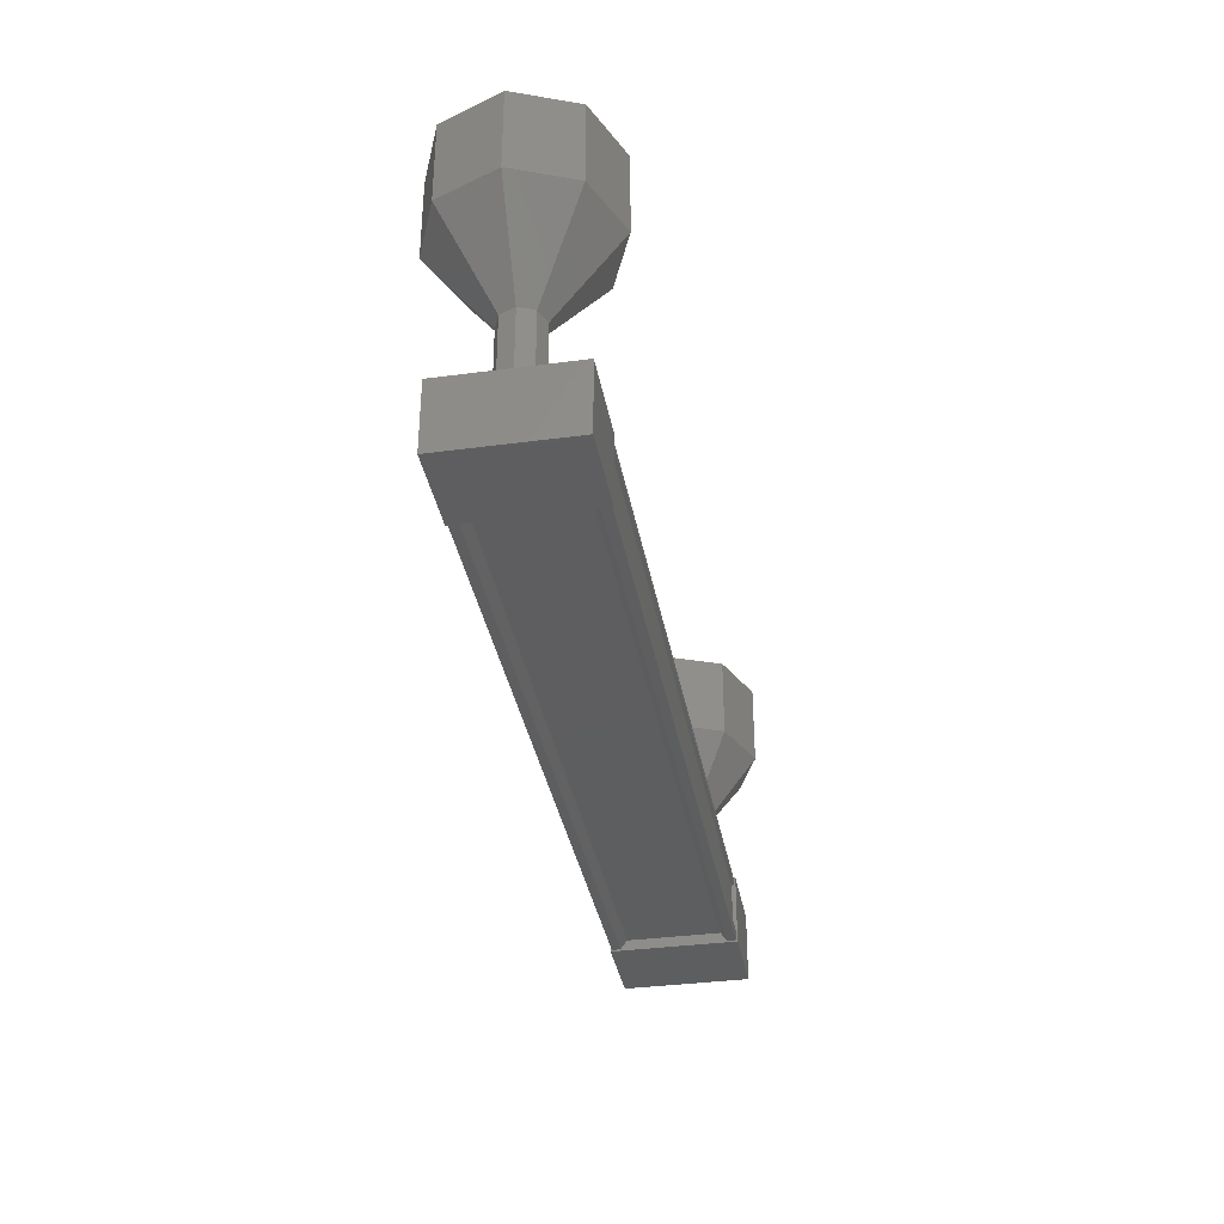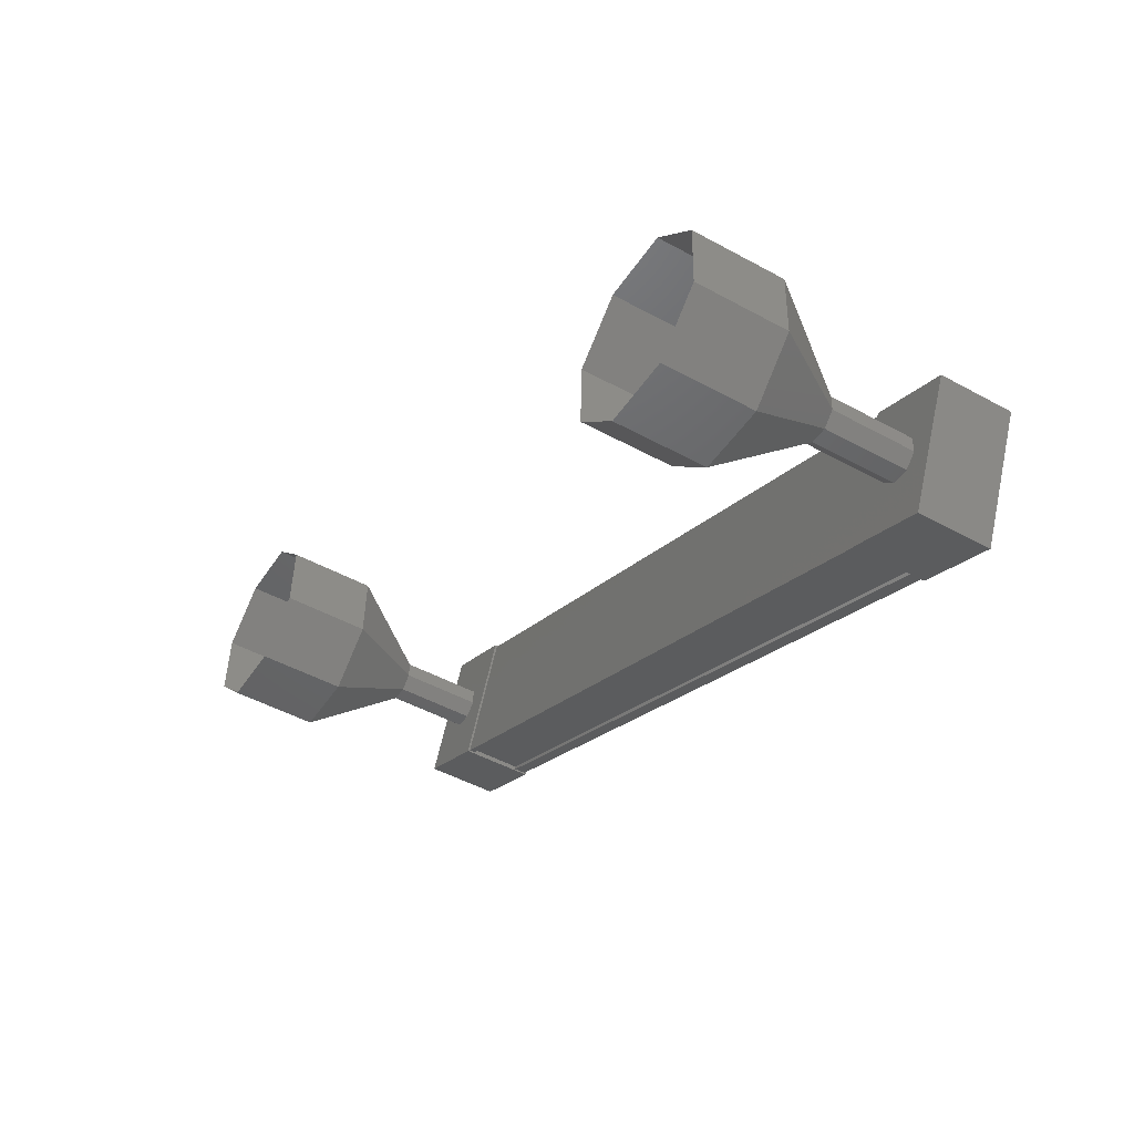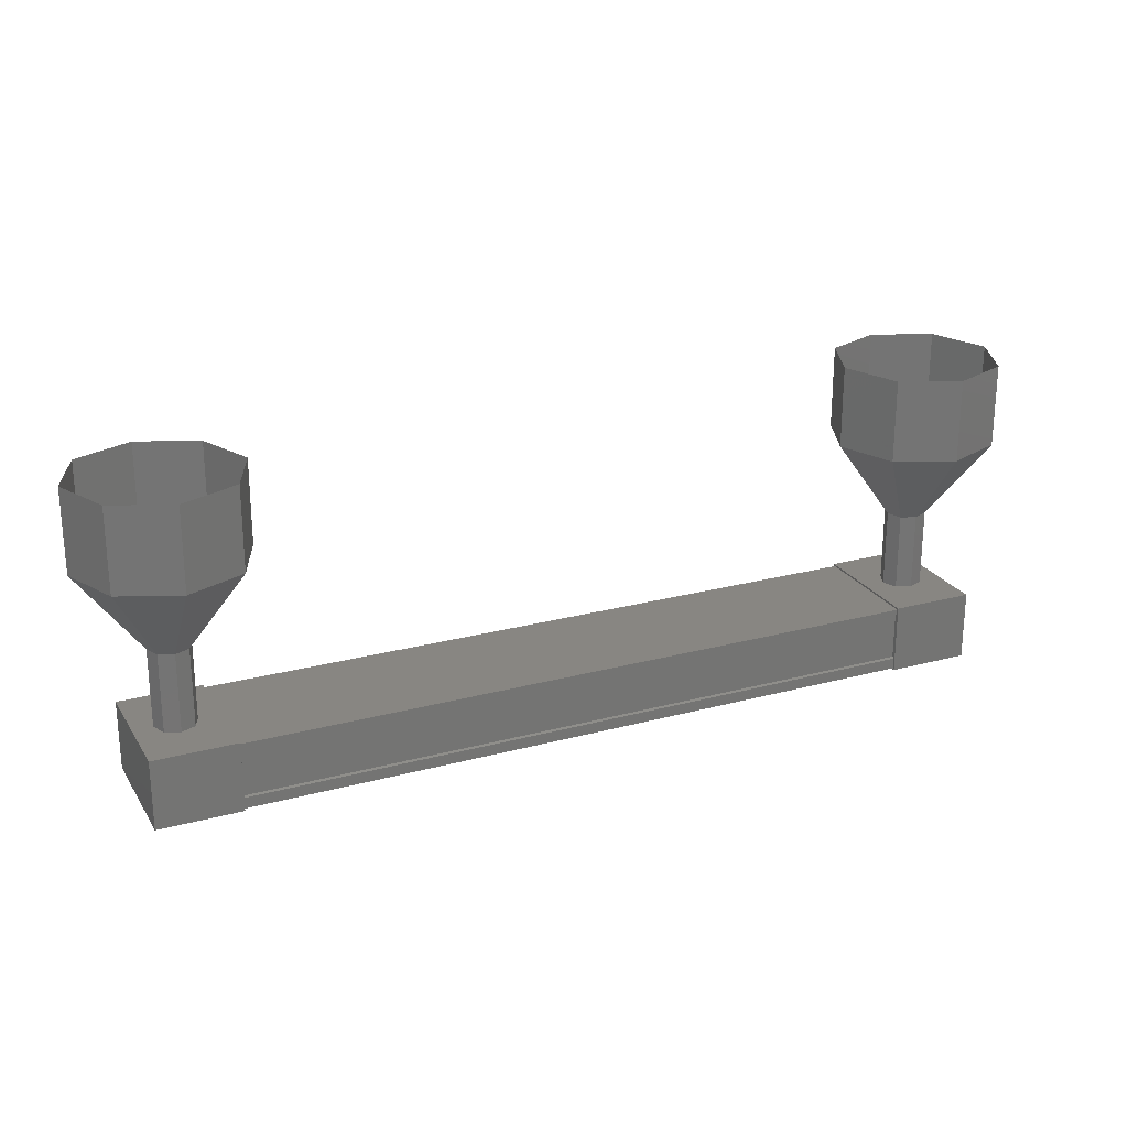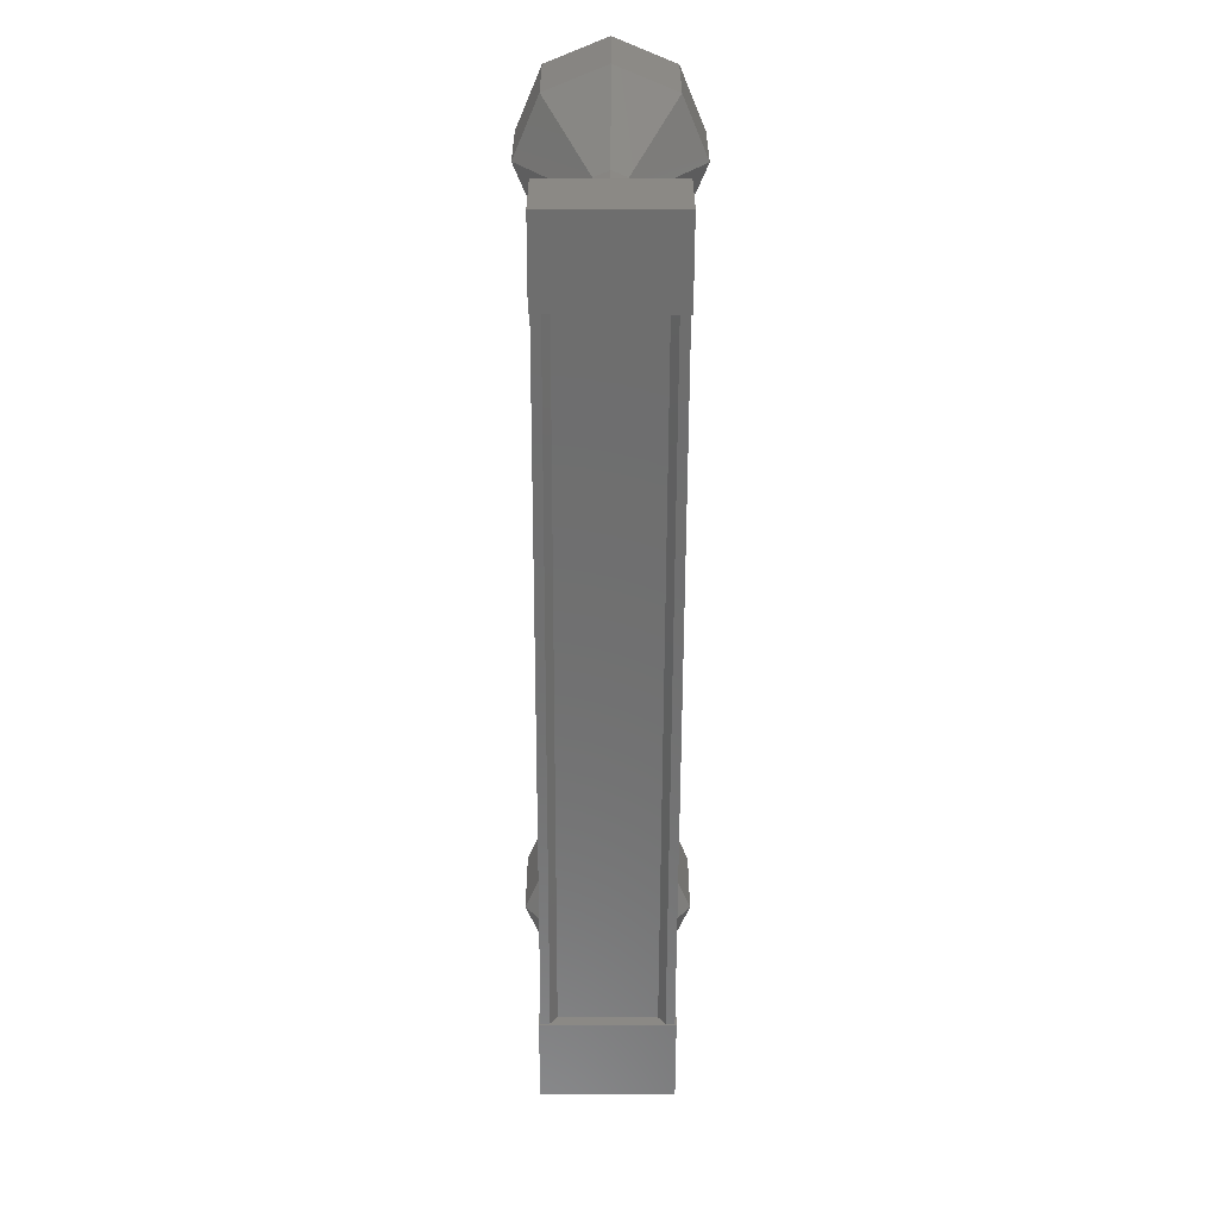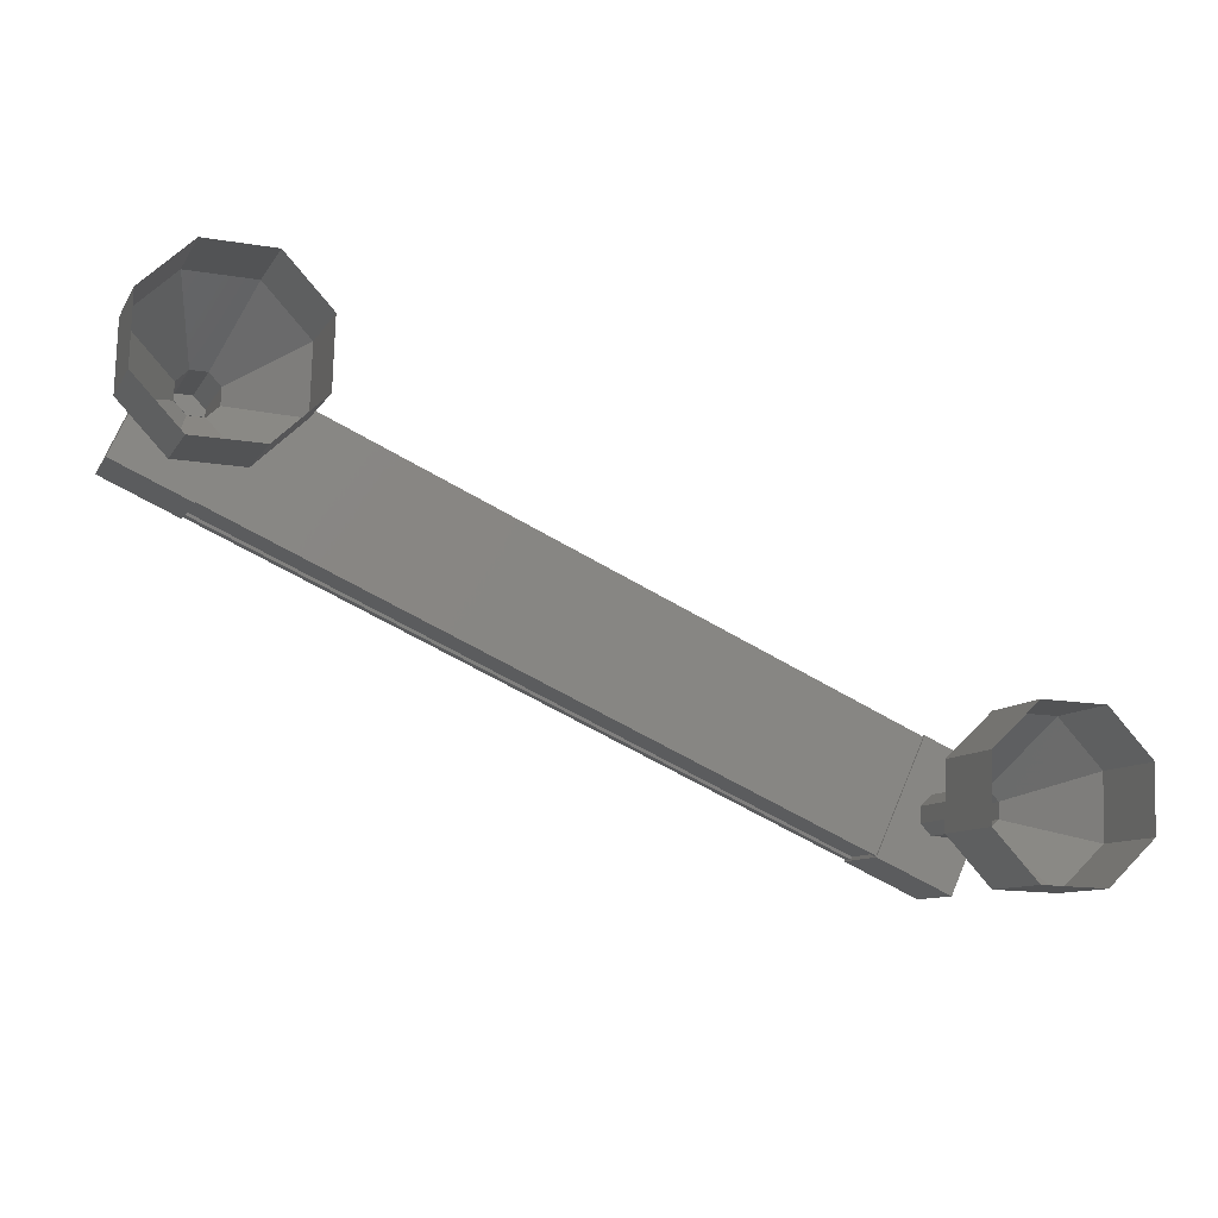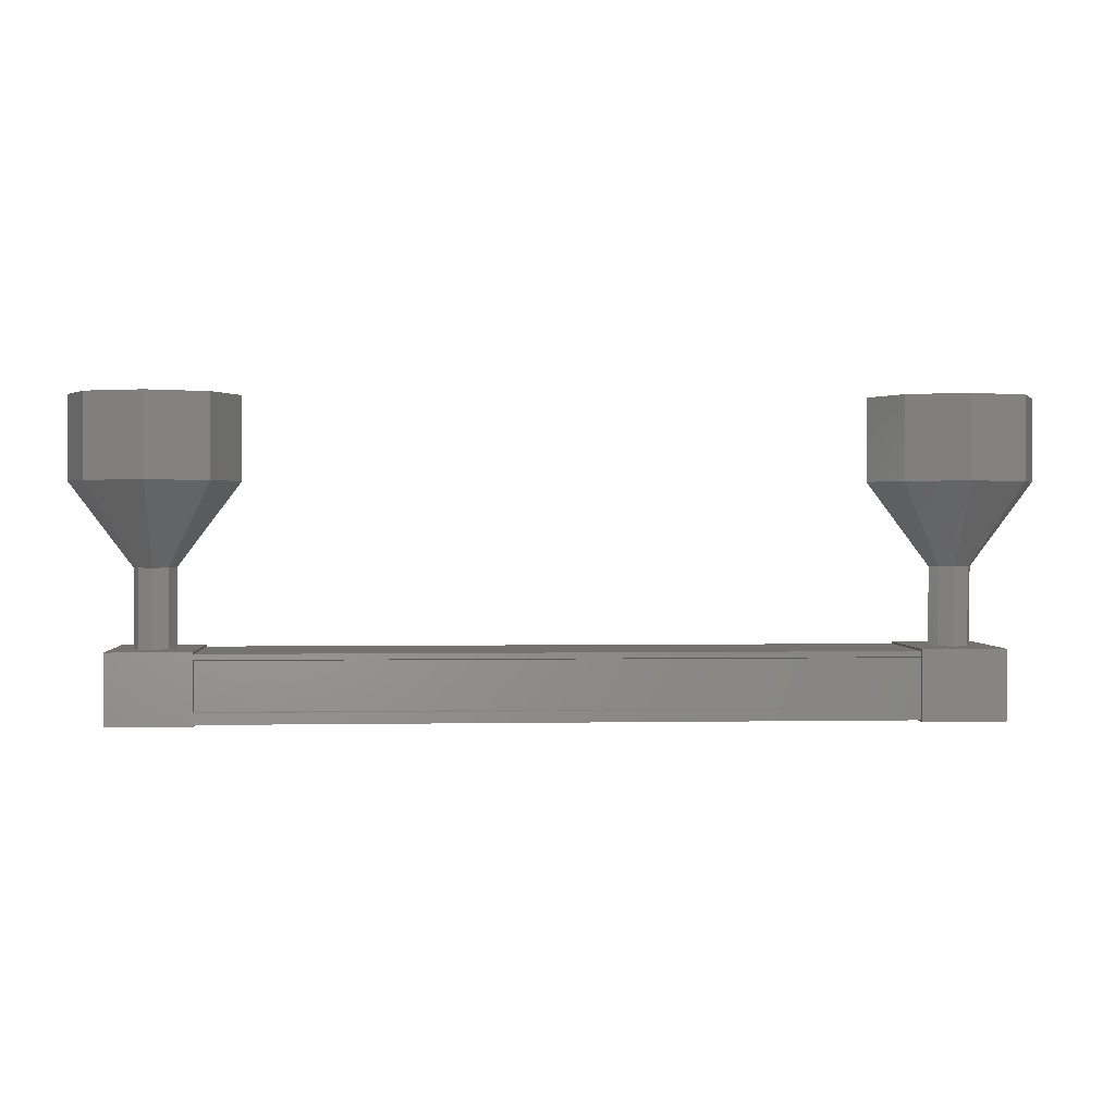
<metadata>
{"format":"stl","ext":"stl","renderer":"f3d","projection":"perspective","resolution":1024,"background":"white","views":[{"elev":-35.4,"azim":-104.4,"up":"+Y"},{"elev":-48.1,"azim":-121.5,"up":"+Z"},{"elev":23.6,"azim":-48.8,"up":"+Y"},{"elev":-60.3,"azim":-114.6,"up":"+Y"},{"elev":-9.6,"azim":160.8,"up":"+Z"},{"elev":1.0,"azim":-28.4,"up":"+Y"}]}
</metadata>
<code>
# stl→obj: 112 verts, 152 faces
v -9.437 -166.8 -3.866
v -9.47 -166.9 -3.792
v -17.89 -166.9 -7.615
v -17.94 -166.9 -7.521
v -17.4 -166.8 -8.694
v -17.37 -166.9 -8.768
v -8.947 -166.9 -4.945
v -17.33 -166.9 -8.861
v -8.905 -166.9 -5.039
v -17.33 -166.2 -8.861
v -8.905 -166.2 -5.039
v -17.34 -166.2 -8.833
v -8.918 -166.2 -5.01
v -8.918 -166.8 -5.01
v -17.86 -166.8 -7.688
v -8.98 -166.8 -4.872
v -8.905 -166.8 -5.039
v -17.33 -166.8 -8.861
v -17.34 -166.8 -8.833
v -18.43 -166.9 -7.728
v -17.81 -166.1 -9.099
v -17.81 -166.9 -9.099
v -16.9 -166.9 -8.686
v -17.52 -166.9 -7.315
v -16.9 -166.1 -8.686
v -17.52 -166.1 -7.315
v -18.43 -166.1 -7.728
v -9.318 -166.9 -5.245
v -9.94 -166.9 -3.874
v -9.318 -166.1 -5.245
v -9.94 -166.1 -3.874
v -9.03 -166.1 -3.461
v -9.03 -166.9 -3.461
v -8.407 -166.9 -4.832
v -8.407 -166.1 -4.832
v -9.513 -166.9 -3.699
v -9.513 -166.8 -3.699
v -17.94 -166.8 -7.521
v -9.5 -166.8 -3.727
v -17.92 -166.8 -7.55
v -9.5 -166.2 -3.727
v -17.92 -166.2 -7.55
v -9.513 -166.2 -3.699
v -17.94 -166.2 -7.521
v -9.513 -166.1 -3.699
v -17.94 -166.1 -7.521
v -8.905 -166.1 -5.039
v -17.33 -166.1 -8.861
v -8.252 -164.1 -3.935
v -8.252 -163.1 -3.935
v -8.811 -164.1 -3.412
v -8.811 -163.1 -3.412
v -9.576 -164.1 -3.437
v -9.576 -163.1 -3.437
v -10.1 -164.1 -3.996
v -10.1 -163.1 -3.996
v -10.07 -164.1 -4.761
v -10.07 -163.1 -4.761
v -9.515 -164.1 -5.284
v -9.515 -163.1 -5.284
v -8.75 -164.1 -5.259
v -8.75 -163.1 -5.259
v -8.227 -164.1 -4.7
v -8.227 -163.1 -4.7
v -17.77 -165.1 -8.446
v -17.9 -166.1 -8.315
v -17.9 -165.1 -8.315
v -17.91 -166.1 -8.124
v -17.91 -165.1 -8.124
v -17.78 -166.1 -7.984
v -17.78 -165.1 -7.984
v -17.59 -166.1 -7.978
v -17.59 -165.1 -7.978
v -17.45 -166.1 -8.109
v -17.45 -165.1 -8.109
v -17.44 -166.1 -8.3
v -17.44 -165.1 -8.3
v -17.57 -166.1 -8.44
v -17.57 -165.1 -8.44
v -17.77 -166.1 -8.446
v -18.03 -163.1 -9.148
v -18.59 -164.1 -8.625
v -18.59 -163.1 -8.625
v -18.61 -164.1 -7.86
v -18.61 -163.1 -7.86
v -18.09 -164.1 -7.301
v -18.09 -163.1 -7.301
v -17.33 -164.1 -7.276
v -17.33 -163.1 -7.276
v -16.77 -164.1 -7.799
v -16.77 -163.1 -7.799
v -16.74 -164.1 -8.564
v -16.74 -163.1 -8.564
v -17.26 -164.1 -9.123
v -17.26 -163.1 -9.123
v -18.03 -164.1 -9.148
v -8.935 -166.1 -4.245
v -8.935 -165.1 -4.245
v -9.075 -166.1 -4.114
v -9.075 -165.1 -4.114
v -9.266 -166.1 -4.12
v -9.266 -165.1 -4.12
v -9.397 -166.1 -4.26
v -9.397 -165.1 -4.26
v -9.391 -166.1 -4.451
v -9.391 -165.1 -4.451
v -9.251 -166.1 -4.582
v -9.251 -165.1 -4.582
v -9.06 -166.1 -4.576
v -9.06 -165.1 -4.576
v -8.929 -166.1 -4.436
v -8.929 -165.1 -4.436
f 1 2 3
f 3 2 4
f 5 6 7
f 7 6 8
f 8 9 7
f 10 11 12
f 12 11 13
f 13 14 12
f 3 15 1
f 1 15 5
f 5 16 1
f 7 16 5
f 9 8 17
f 17 8 18
f 18 14 17
f 19 14 18
f 12 14 19
f 20 21 22
f 22 21 23
f 23 24 22
f 25 24 23
f 26 24 25
f 25 21 26
f 26 21 27
f 27 21 20
f 20 24 27
f 22 24 20
f 28 29 30
f 30 29 31
f 31 32 30
f 29 32 31
f 33 32 29
f 29 34 33
f 33 34 32
f 32 34 35
f 35 30 32
f 34 30 35
f 28 30 34
f 34 29 28
f 2 36 4
f 4 36 37
f 37 38 4
f 39 38 37
f 40 38 39
f 39 41 40
f 40 41 42
f 42 41 43
f 43 44 42
f 45 44 43
f 46 44 45
f 45 47 46
f 46 47 48
f 48 47 10
f 25 23 21
f 24 26 27
f 47 11 10
f 49 50 51
f 51 50 52
f 52 53 51
f 54 53 52
f 55 53 54
f 54 56 55
f 55 56 57
f 57 56 58
f 58 59 57
f 60 59 58
f 61 59 60
f 60 62 61
f 61 62 63
f 63 62 64
f 64 49 63
f 50 49 64
f 65 66 67
f 67 66 68
f 68 69 67
f 70 69 68
f 71 69 70
f 70 72 71
f 71 72 73
f 73 72 74
f 74 75 73
f 76 75 74
f 77 75 76
f 76 78 77
f 77 78 79
f 79 78 80
f 80 65 79
f 66 65 80
f 81 82 83
f 83 82 84
f 84 85 83
f 86 85 84
f 87 85 86
f 86 88 87
f 87 88 89
f 89 88 90
f 90 91 89
f 92 91 90
f 93 91 92
f 92 94 93
f 93 94 95
f 95 94 96
f 96 81 95
f 82 81 96
f 96 67 82
f 82 67 69
f 69 84 82
f 71 84 69
f 86 84 71
f 71 73 86
f 86 73 88
f 88 73 75
f 75 90 88
f 77 90 75
f 92 90 77
f 77 79 92
f 92 79 94
f 94 79 65
f 65 96 94
f 67 96 65
f 97 98 99
f 99 98 100
f 100 101 99
f 102 101 100
f 103 101 102
f 102 104 103
f 103 104 105
f 105 104 106
f 106 107 105
f 108 107 106
f 109 107 108
f 108 110 109
f 109 110 111
f 111 110 112
f 112 97 111
f 98 97 112
f 112 63 98
f 98 63 49
f 49 100 98
f 51 100 49
f 102 100 51
f 51 53 102
f 102 53 104
f 104 53 55
f 55 106 104
f 57 106 55
f 108 106 57
f 57 59 108
f 108 59 110
f 110 59 61
f 61 112 110
f 63 112 61

</code>
